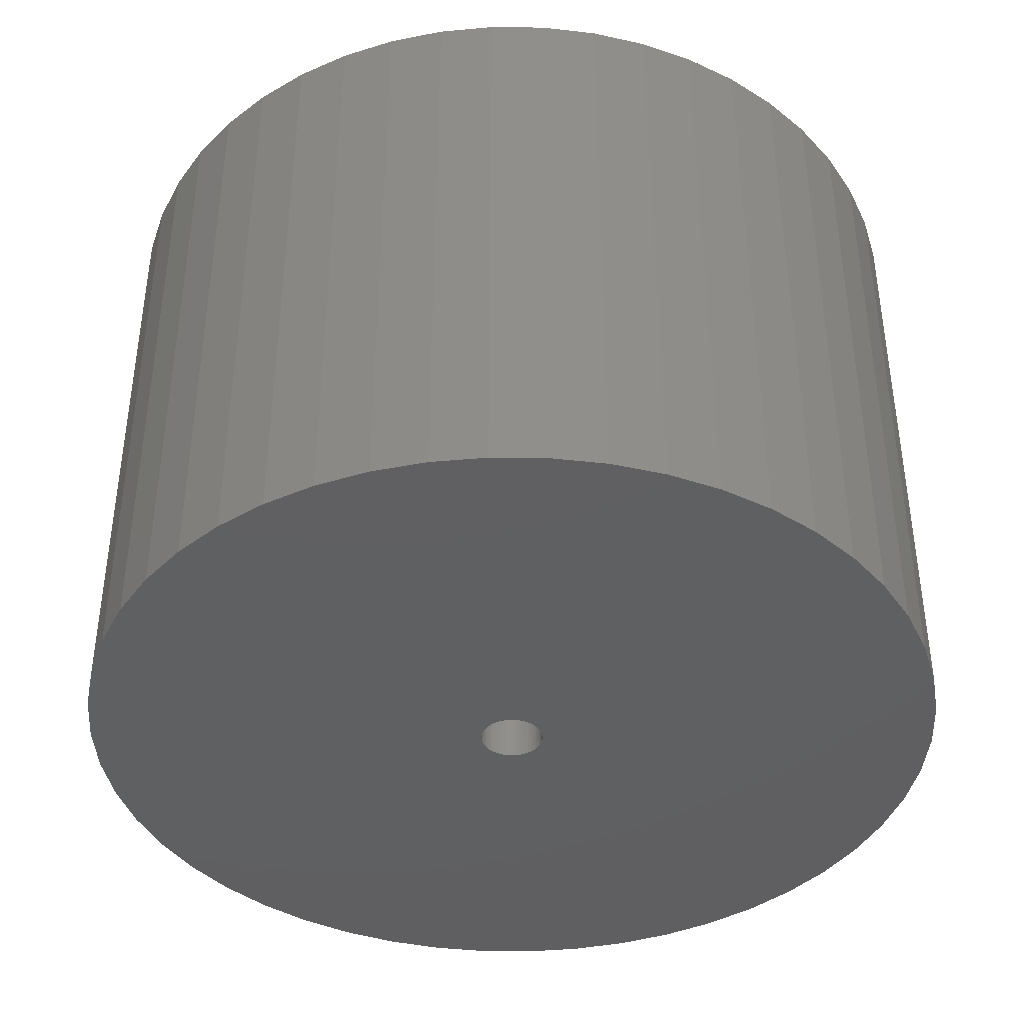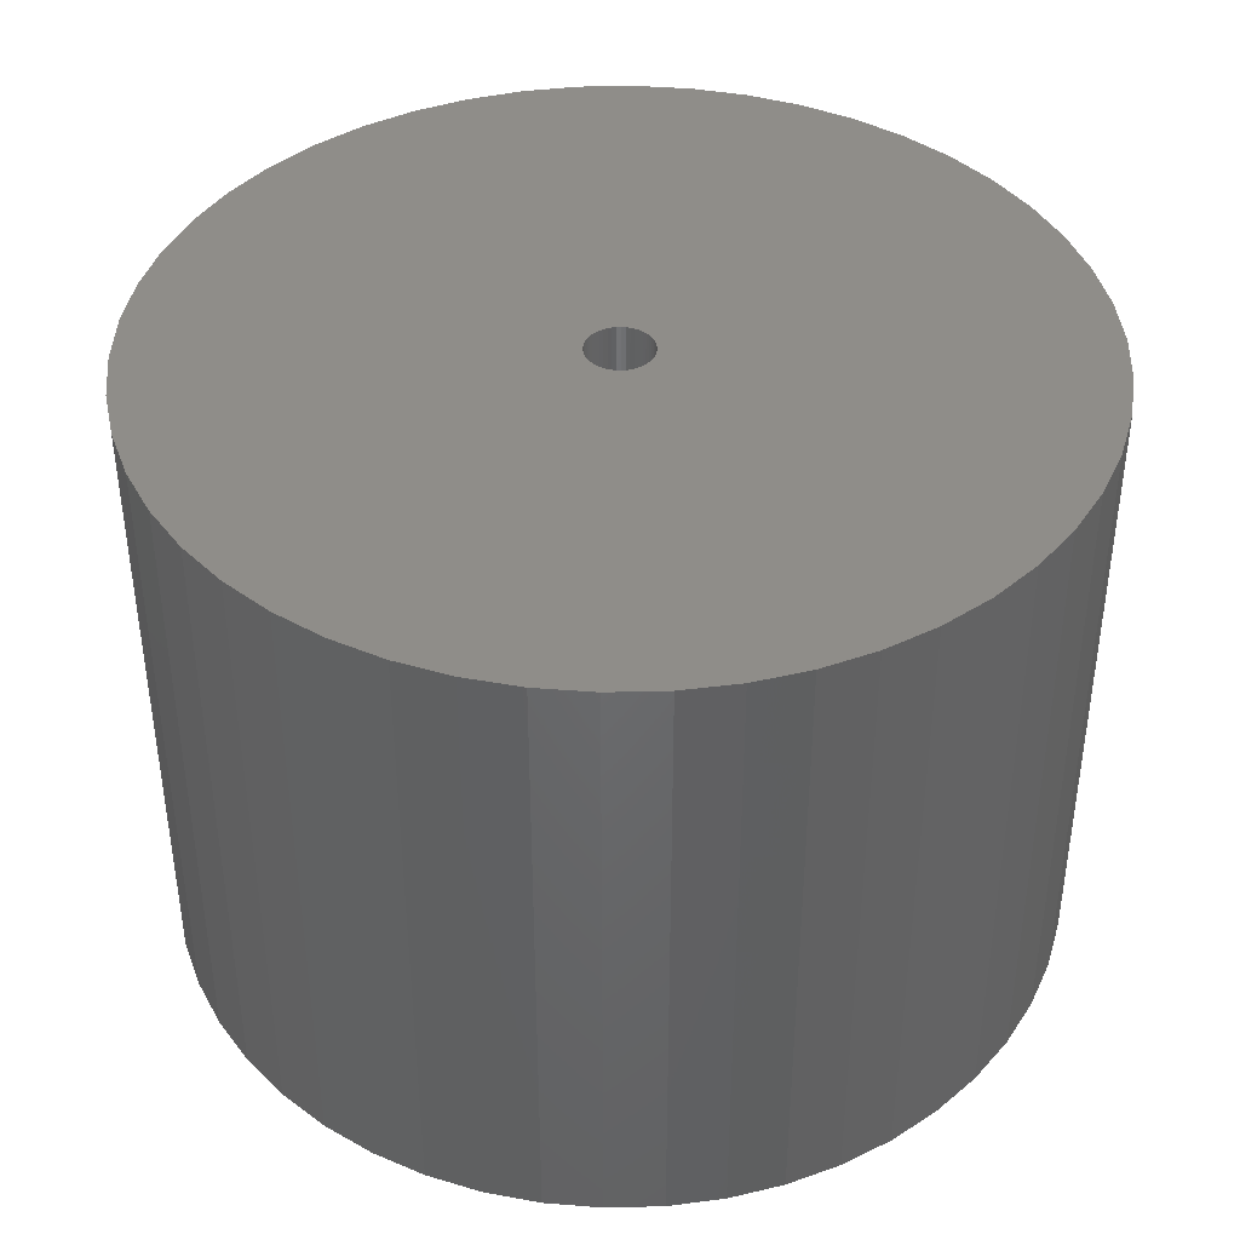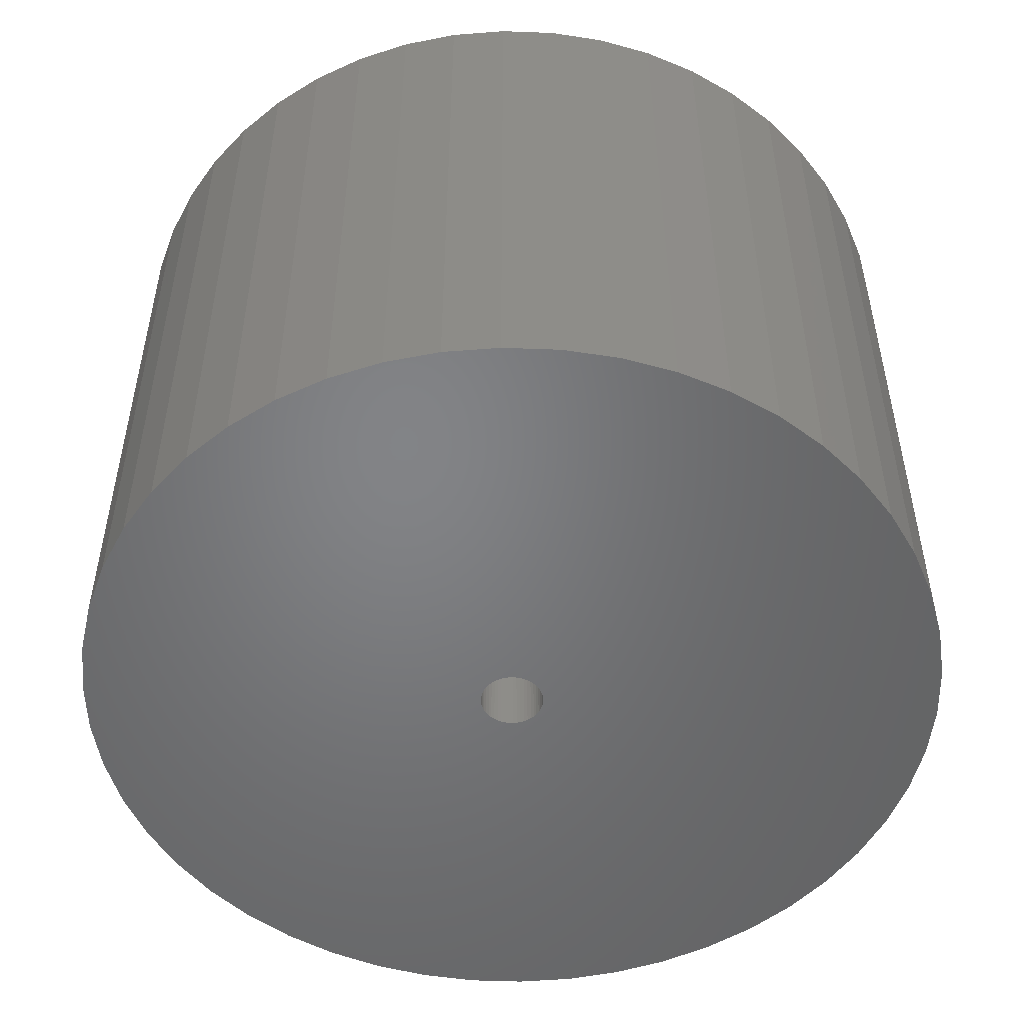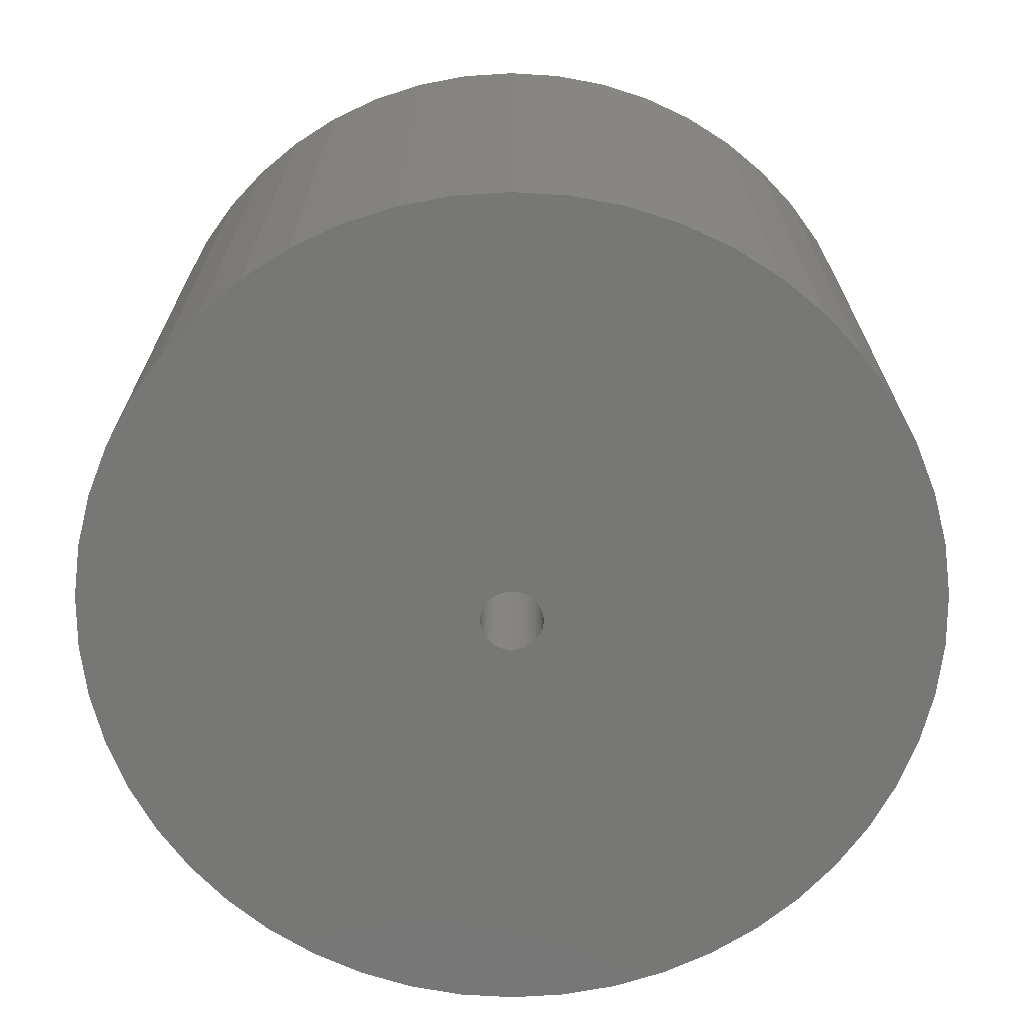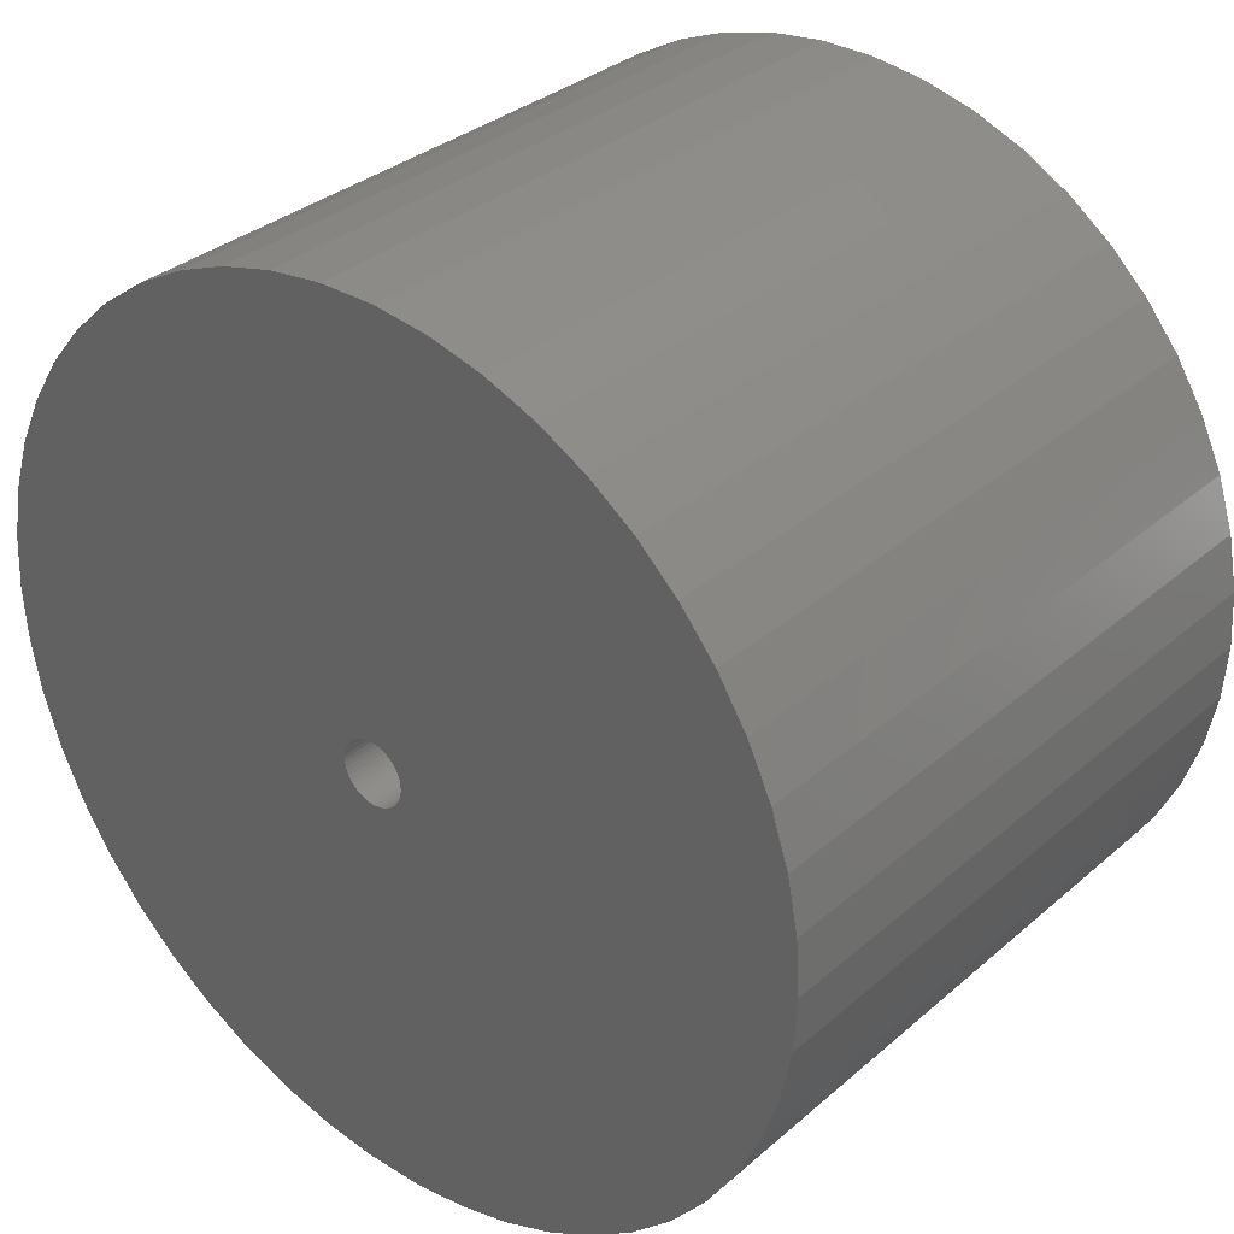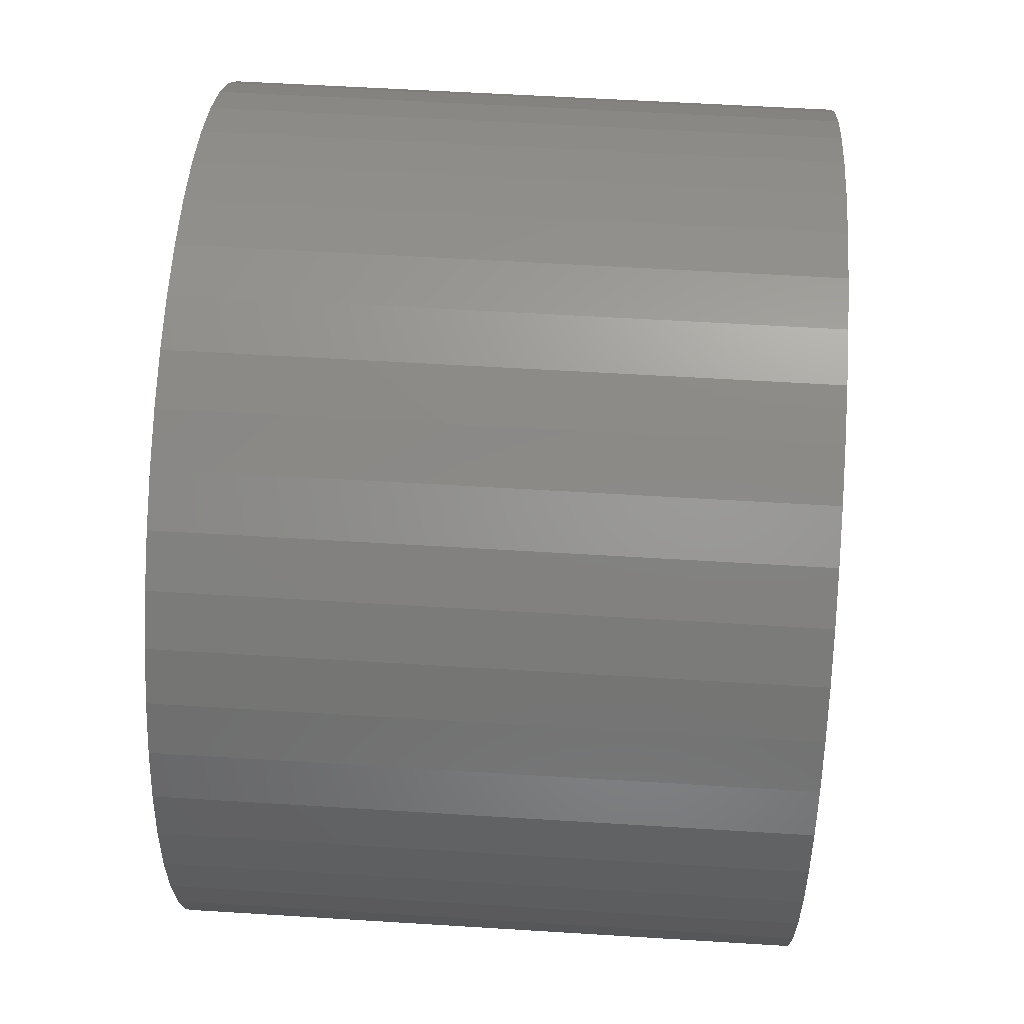
<metadata>
{"format":"stl","ext":"stl","renderer":"f3d","projection":"perspective","resolution":1024,"background":"white","views":[{"elev":-40.5,"azim":107.2,"up":"+Z"},{"elev":41.0,"azim":120.7,"up":"+Z"},{"elev":-51.4,"azim":-131.9,"up":"+Z"},{"elev":-69.3,"azim":75.7,"up":"+Z"},{"elev":32.9,"azim":40.3,"up":"+Y"},{"elev":54.8,"azim":93.8,"up":"+Y"}]}
</metadata>
<code>
# stl→obj: 200 verts, 400 faces
v 21.25 0 15
v 21.08 2.663 -15
v 21.08 2.663 15
v 21.25 0 -15
v -21.25 0 -15
v -21.08 2.663 15
v -21.08 2.663 -15
v -21.25 0 15
v 1.334 21.21 -15
v -1.334 21.21 15
v 1.334 21.21 15
v -1.334 21.21 -15
v -1.334 -21.21 -15
v 1.334 -21.21 15
v -1.334 -21.21 15
v 1.334 -21.21 -15
v 15.49 14.55 -15
v 13.55 16.37 15
v 15.49 14.55 15
v 13.55 16.37 -15
v -13.55 16.37 -15
v -15.49 14.55 15
v -13.55 16.37 15
v -15.49 14.55 -15
v -6.567 20.21 -15
v -9.048 19.23 15
v -6.567 20.21 15
v -9.048 19.23 -15
v 19.76 7.823 15
v 18.62 10.24 -15
v 18.62 10.24 15
v 19.76 7.823 -15
v 20.58 5.285 -15
v 20.58 5.285 15
v 17.19 12.49 -15
v 17.19 12.49 15
v 9.048 19.23 -15
v 6.567 20.21 15
v 9.048 19.23 15
v 6.567 20.21 -15
v 3.982 20.87 15
v 3.982 20.87 -15
v 11.39 17.94 15
v 11.39 17.94 -15
v -19.76 7.823 -15
v -18.62 10.24 15
v -18.62 10.24 -15
v -19.76 7.823 15
v -17.19 12.49 -15
v -17.19 12.49 15
v -20.58 5.285 -15
v -20.58 5.285 15
v -11.39 17.94 15
v -11.39 17.94 -15
v -3.982 20.87 15
v -3.982 20.87 -15
v 3.982 -20.87 15
v 3.982 -20.87 -15
v 9.048 -19.23 -15
v 11.39 -17.94 15
v 9.048 -19.23 15
v 11.39 -17.94 -15
v 1.55 0 15
v 1.538 0.1943 15
v 21.08 -2.663 15
v 1.501 0.3855 15
v 1.538 -0.1943 15
v 1.441 0.5706 15
v 20.58 -5.285 15
v 1.358 0.7467 15
v 1.501 -0.3855 15
v 1.254 0.9111 15
v 19.76 -7.823 15
v 1.13 1.061 15
v 1.441 -0.5706 15
v 0.988 1.194 15
v 18.62 -10.24 15
v 0.8305 1.309 15
v 1.358 -0.7467 15
v 0.66 1.402 15
v 17.19 -12.49 15
v 0.479 1.474 15
v 1.254 -0.9111 15
v 15.49 -14.55 15
v 0.2904 1.523 15
v 0.09732 1.547 15
v -0.09732 1.547 15
v -0.2904 1.523 15
v -0.479 1.474 15
v -0.66 1.402 15
v -0.8305 1.309 15
v -0.988 1.194 15
v -1.13 1.061 15
v -1.254 0.9111 15
v 1.13 -1.061 15
v 13.55 -16.37 15
v 0.988 -1.194 15
v 0.8305 -1.309 15
v 0.66 -1.402 15
v 6.567 -20.21 15
v 0.479 -1.474 15
v 0.2904 -1.523 15
v 0.09732 -1.547 15
v -0.09732 -1.547 15
v -0.2904 -1.523 15
v -3.982 -20.87 15
v -0.479 -1.474 15
v -6.567 -20.21 15
v -0.66 -1.402 15
v -9.048 -19.23 15
v -0.8305 -1.309 15
v -11.39 -17.94 15
v -0.988 -1.194 15
v -13.55 -16.37 15
v -1.13 -1.061 15
v -15.49 -14.55 15
v -1.254 -0.9111 15
v -17.19 -12.49 15
v -1.358 -0.7467 15
v -18.62 -10.24 15
v -1.441 -0.5706 15
v -19.76 -7.823 15
v -1.501 -0.3855 15
v -20.58 -5.285 15
v -1.538 -0.1943 15
v -21.08 -2.663 15
v -1.55 0 15
v -1.358 0.7467 15
v -1.441 0.5706 15
v -1.501 0.3855 15
v -1.538 0.1943 15
v 21.08 -2.663 -15
v 20.58 -5.285 -15
v 19.76 -7.823 -15
v -18.62 -10.24 -15
v -19.76 -7.823 -15
v 1.55 0 -15
v 1.538 -0.1943 -15
v 1.501 -0.3855 -15
v 1.538 0.1943 -15
v 1.441 -0.5706 -15
v 18.62 -10.24 -15
v 1.358 -0.7467 -15
v 17.19 -12.49 -15
v 1.501 0.3855 -15
v 1.254 -0.9111 -15
v 15.49 -14.55 -15
v 1.13 -1.061 -15
v 13.55 -16.37 -15
v 1.441 0.5706 -15
v 0.988 -1.194 -15
v 0.8305 -1.309 -15
v 1.358 0.7467 -15
v 0.66 -1.402 -15
v 6.567 -20.21 -15
v 0.479 -1.474 -15
v 1.254 0.9111 -15
v 0.2904 -1.523 -15
v 0.09732 -1.547 -15
v -0.09732 -1.547 -15
v -0.2904 -1.523 -15
v -3.982 -20.87 -15
v -0.479 -1.474 -15
v -6.567 -20.21 -15
v -0.66 -1.402 -15
v -9.048 -19.23 -15
v -0.8305 -1.309 -15
v -11.39 -17.94 -15
v -0.988 -1.194 -15
v -13.55 -16.37 -15
v -1.13 -1.061 -15
v -15.49 -14.55 -15
v -1.254 -0.9111 -15
v 1.13 1.061 -15
v 0.988 1.194 -15
v 0.8305 1.309 -15
v 0.66 1.402 -15
v 0.479 1.474 -15
v 0.2904 1.523 -15
v 0.09732 1.547 -15
v -0.09732 1.547 -15
v -0.2904 1.523 -15
v -0.479 1.474 -15
v -0.66 1.402 -15
v -0.8305 1.309 -15
v -0.988 1.194 -15
v -1.13 1.061 -15
v -1.254 0.9111 -15
v -1.358 0.7467 -15
v -1.441 0.5706 -15
v -1.501 0.3855 -15
v -1.538 0.1943 -15
v -1.55 0 -15
v -17.19 -12.49 -15
v -1.358 -0.7467 -15
v -1.441 -0.5706 -15
v -1.501 -0.3855 -15
v -20.58 -5.285 -15
v -1.538 -0.1943 -15
v -21.08 -2.663 -15
f 1 2 3
f 2 1 4
f 5 6 7
f 6 5 8
f 9 10 11
f 10 9 12
f 13 14 15
f 14 13 16
f 17 18 19
f 18 17 20
f 21 22 23
f 22 21 24
f 25 26 27
f 26 25 28
f 29 30 31
f 30 29 32
f 3 33 34
f 33 3 2
f 31 35 36
f 35 31 30
f 37 38 39
f 38 37 40
f 40 41 38
f 41 40 42
f 20 43 18
f 43 20 44
f 45 46 47
f 46 45 48
f 49 22 24
f 22 49 50
f 51 48 45
f 48 51 52
f 28 53 26
f 53 28 54
f 12 55 10
f 55 12 56
f 16 57 14
f 57 16 58
f 59 60 61
f 60 59 62
f 34 32 29
f 32 34 33
f 36 17 19
f 17 36 35
f 42 11 41
f 11 42 9
f 44 39 43
f 39 44 37
f 47 50 49
f 50 47 46
f 7 52 51
f 52 7 6
f 63 1 3
f 64 3 34
f 1 63 65
f 66 34 29
f 67 65 63
f 68 29 31
f 65 67 69
f 70 31 36
f 71 69 67
f 72 36 19
f 69 71 73
f 74 19 18
f 75 73 71
f 76 18 43
f 73 75 77
f 78 43 39
f 79 77 75
f 80 39 38
f 77 79 81
f 82 38 41
f 83 81 79
f 81 83 84
f 3 64 63
f 34 66 64
f 29 68 66
f 31 70 68
f 85 41 11
f 36 72 70
f 19 74 72
f 18 76 74
f 43 78 76
f 39 80 78
f 38 82 80
f 41 85 82
f 11 86 85
f 11 87 86
f 10 87 11
f 87 10 88
f 55 88 10
f 88 55 89
f 27 89 55
f 89 27 90
f 26 90 27
f 90 26 91
f 53 91 26
f 91 53 92
f 23 92 53
f 92 23 93
f 22 93 23
f 93 22 94
f 95 84 83
f 84 95 96
f 97 96 95
f 96 97 60
f 98 60 97
f 60 98 61
f 99 61 98
f 61 99 100
f 101 100 99
f 100 101 57
f 102 57 101
f 57 102 14
f 103 14 102
f 104 14 103
f 15 104 105
f 106 105 107
f 108 107 109
f 110 109 111
f 112 111 113
f 114 113 115
f 116 115 117
f 104 15 14
f 118 117 119
f 120 119 121
f 122 121 123
f 124 123 125
f 126 125 127
f 50 94 22
f 105 106 15
f 94 50 128
f 107 108 106
f 46 128 50
f 109 110 108
f 128 46 129
f 111 112 110
f 48 129 46
f 113 114 112
f 129 48 130
f 115 116 114
f 52 130 48
f 117 118 116
f 130 52 131
f 119 120 118
f 6 131 52
f 121 122 120
f 131 6 127
f 123 124 122
f 8 127 6
f 125 126 124
f 127 8 126
f 54 23 53
f 23 54 21
f 56 27 55
f 27 56 25
f 65 4 1
f 4 65 132
f 73 133 69
f 133 73 134
f 69 132 65
f 132 69 133
f 135 122 136
f 122 135 120
f 137 4 132
f 138 132 133
f 4 137 2
f 139 133 134
f 140 2 137
f 141 134 142
f 2 140 33
f 143 142 144
f 145 33 140
f 146 144 147
f 33 145 32
f 148 147 149
f 150 32 145
f 151 149 62
f 32 150 30
f 152 62 59
f 153 30 150
f 154 59 155
f 30 153 35
f 156 155 58
f 157 35 153
f 35 157 17
f 132 138 137
f 133 139 138
f 134 141 139
f 142 143 141
f 158 58 16
f 144 146 143
f 147 148 146
f 149 151 148
f 62 152 151
f 59 154 152
f 155 156 154
f 58 158 156
f 16 159 158
f 16 160 159
f 13 160 16
f 160 13 161
f 162 161 13
f 161 162 163
f 164 163 162
f 163 164 165
f 166 165 164
f 165 166 167
f 168 167 166
f 167 168 169
f 170 169 168
f 169 170 171
f 172 171 170
f 171 172 173
f 174 17 157
f 17 174 20
f 175 20 174
f 20 175 44
f 176 44 175
f 44 176 37
f 177 37 176
f 37 177 40
f 178 40 177
f 40 178 42
f 179 42 178
f 42 179 9
f 180 9 179
f 181 9 180
f 12 181 182
f 56 182 183
f 25 183 184
f 28 184 185
f 54 185 186
f 21 186 187
f 24 187 188
f 181 12 9
f 49 188 189
f 47 189 190
f 45 190 191
f 51 191 192
f 7 192 193
f 194 173 172
f 182 56 12
f 173 194 195
f 183 25 56
f 135 195 194
f 184 28 25
f 195 135 196
f 185 54 28
f 136 196 135
f 186 21 54
f 196 136 197
f 187 24 21
f 198 197 136
f 188 49 24
f 197 198 199
f 189 47 49
f 200 199 198
f 190 45 47
f 199 200 193
f 191 51 45
f 5 193 200
f 192 7 51
f 193 5 7
f 62 96 60
f 96 62 149
f 136 124 198
f 124 136 122
f 149 84 96
f 84 149 147
f 58 100 57
f 100 58 155
f 155 61 100
f 61 155 59
f 77 134 73
f 134 77 142
f 81 142 77
f 142 81 144
f 162 15 106
f 15 162 13
f 166 108 110
f 108 166 164
f 164 106 108
f 106 164 162
f 172 118 194
f 118 172 116
f 172 114 116
f 114 172 170
f 198 126 200
f 126 198 124
f 200 8 5
f 8 200 126
f 84 144 81
f 144 84 147
f 168 110 112
f 110 168 166
f 170 112 114
f 112 170 168
f 194 120 135
f 120 194 118
f 150 70 153
f 70 150 68
f 130 190 129
f 190 130 191
f 153 72 157
f 72 153 70
f 179 82 85
f 82 179 178
f 178 80 82
f 80 178 177
f 184 89 90
f 89 184 183
f 129 189 128
f 189 129 190
f 138 63 137
f 63 138 67
f 152 99 98
f 99 152 154
f 180 85 86
f 85 180 179
f 176 76 78
f 76 176 175
f 94 187 93
f 187 94 188
f 185 90 91
f 90 185 184
f 186 91 92
f 91 186 185
f 137 64 140
f 64 137 63
f 148 97 95
f 97 148 151
f 141 71 139
f 71 141 75
f 160 105 104
f 105 160 161
f 145 68 150
f 68 145 66
f 175 74 76
f 74 175 174
f 181 86 87
f 86 181 180
f 177 78 80
f 78 177 176
f 127 192 131
f 192 127 193
f 131 191 130
f 191 131 192
f 128 188 94
f 188 128 189
f 182 87 88
f 87 182 181
f 183 88 89
f 88 183 182
f 187 92 93
f 92 187 186
f 139 67 138
f 67 139 71
f 146 79 143
f 79 146 83
f 143 75 141
f 75 143 79
f 161 107 105
f 107 161 163
f 140 66 145
f 66 140 64
f 157 74 174
f 74 157 72
f 165 111 109
f 111 165 167
f 125 193 127
f 193 125 199
f 121 197 123
f 197 121 196
f 115 173 117
f 173 115 171
f 119 196 121
f 196 119 195
f 158 103 102
f 103 158 159
f 154 101 99
f 101 154 156
f 156 102 101
f 102 156 158
f 148 83 146
f 83 148 95
f 151 98 97
f 98 151 152
f 169 115 113
f 115 169 171
f 159 104 103
f 104 159 160
f 123 199 125
f 199 123 197
f 117 195 119
f 195 117 173
f 167 113 111
f 113 167 169
f 163 109 107
f 109 163 165

</code>
